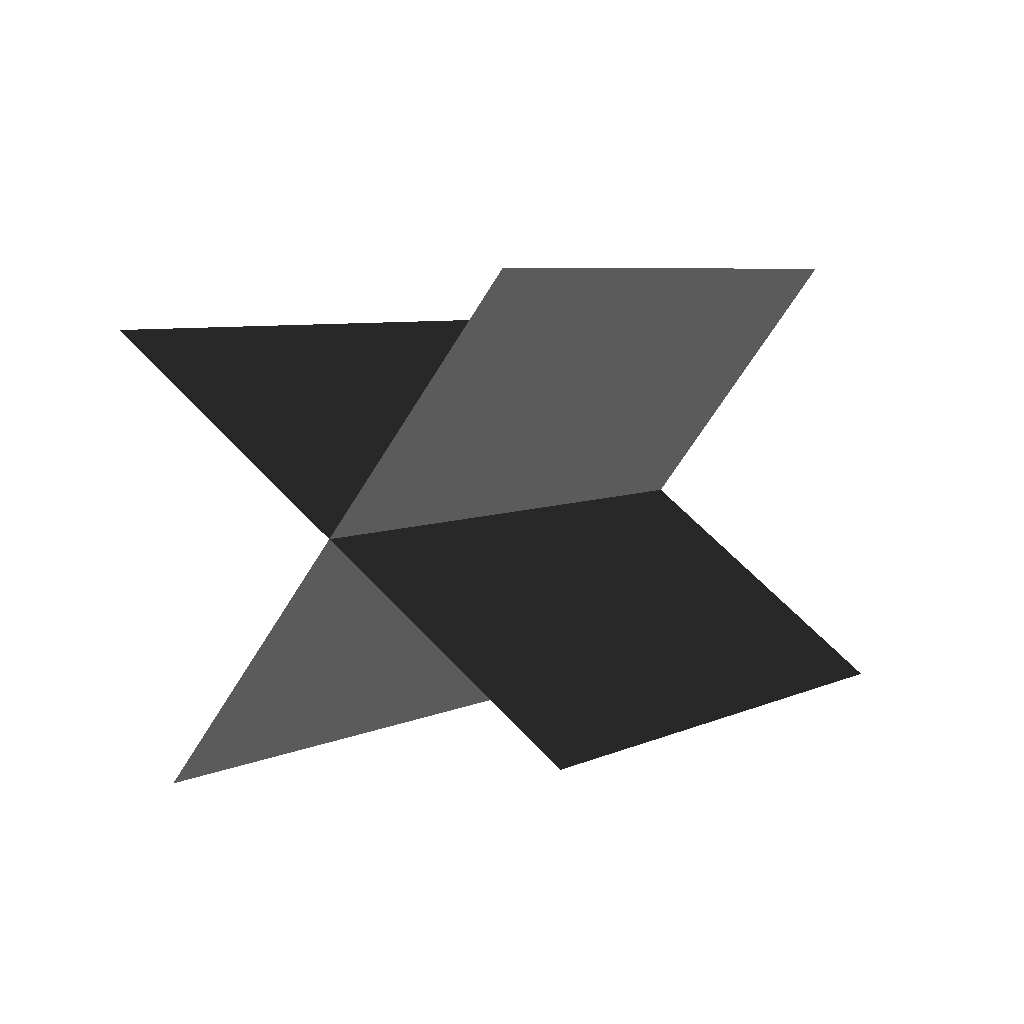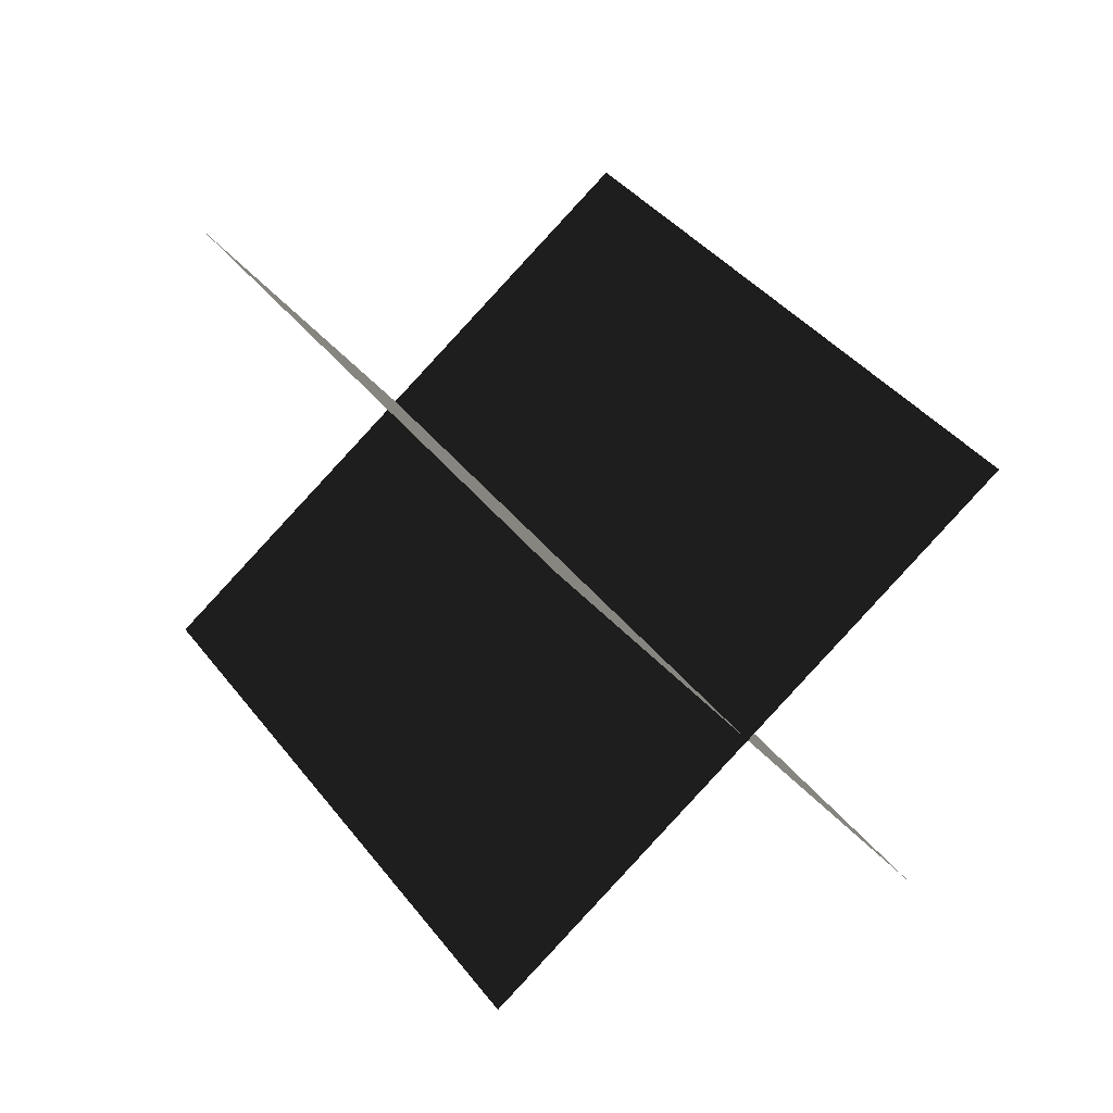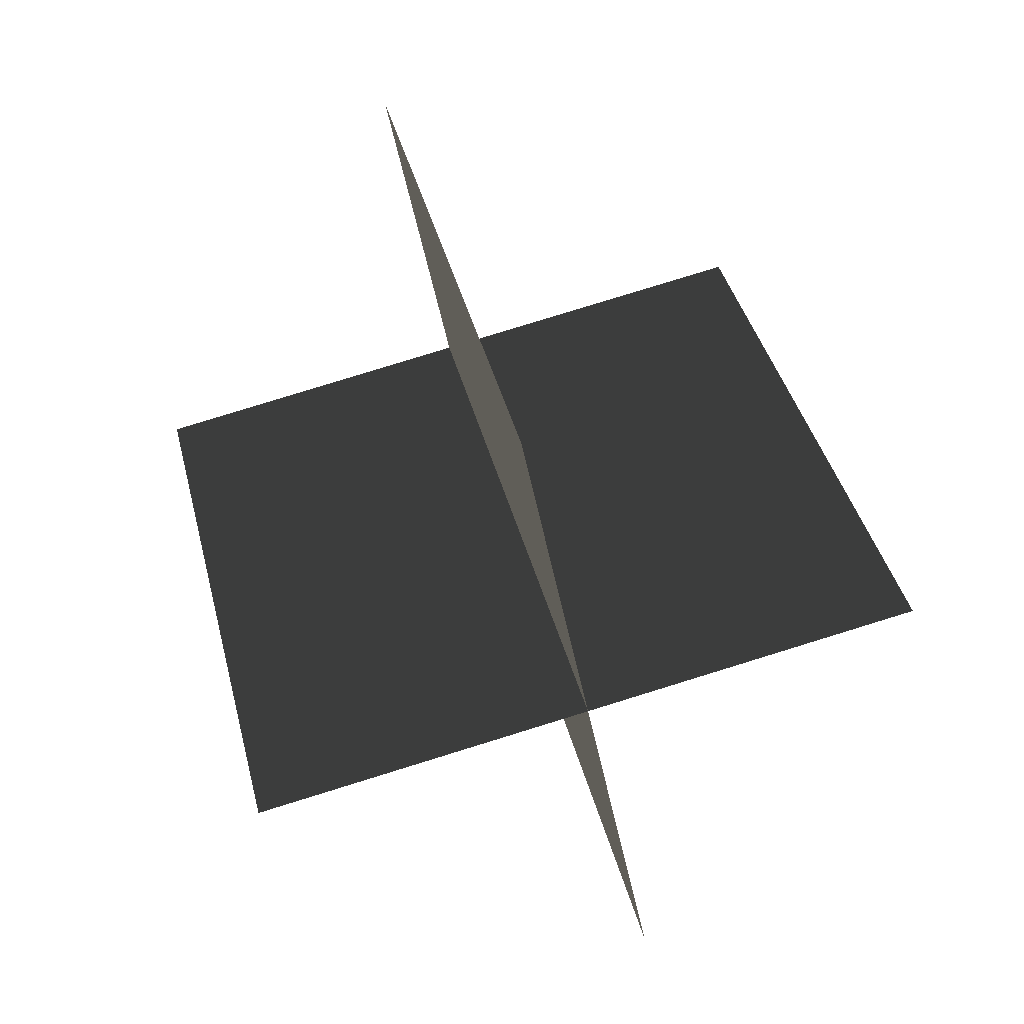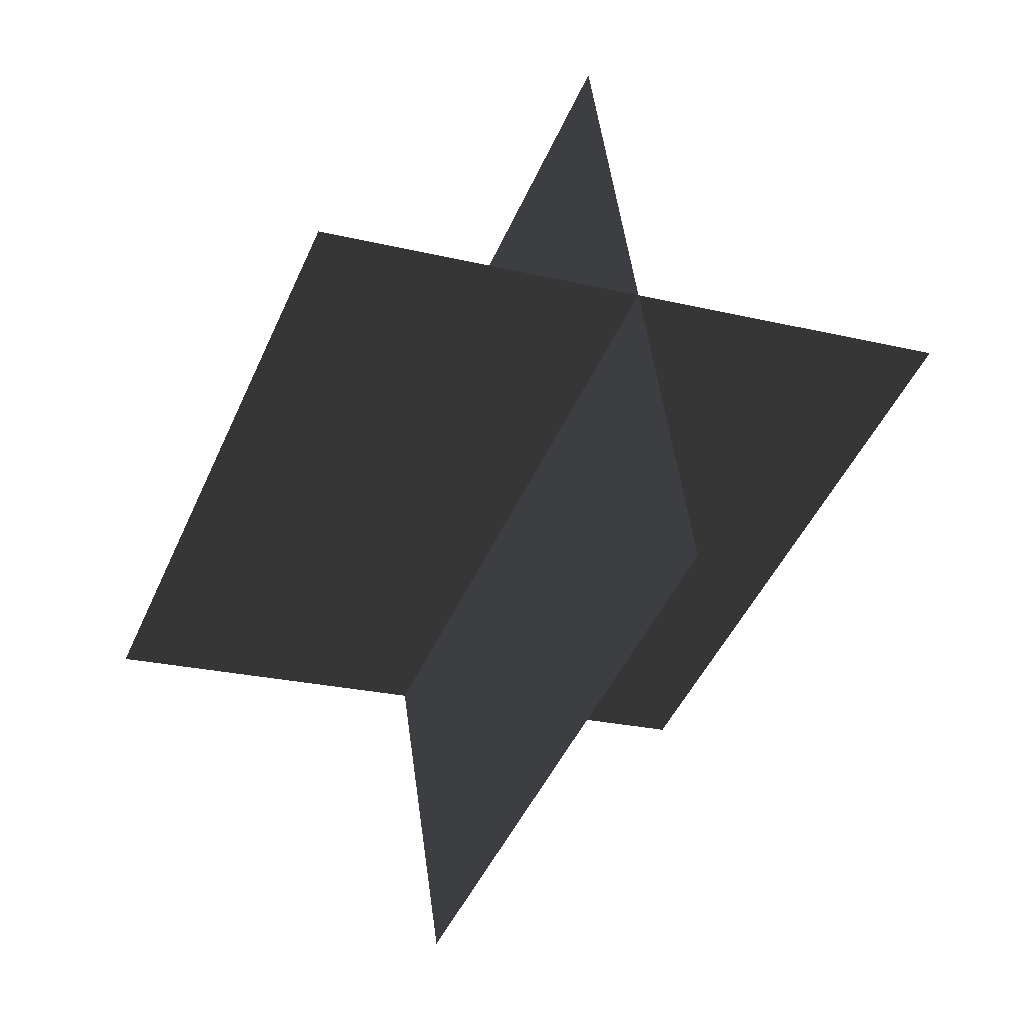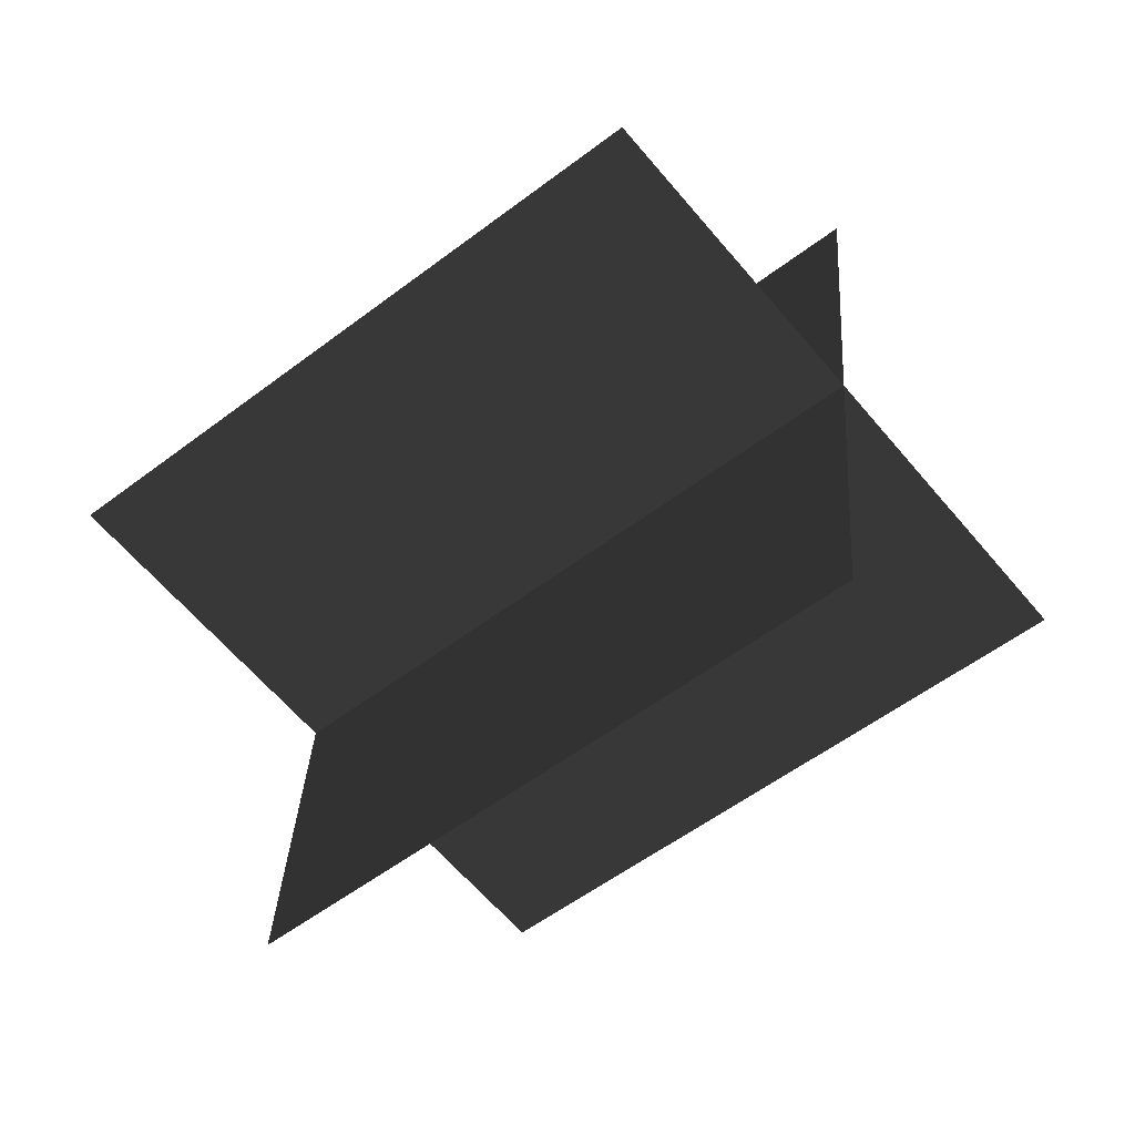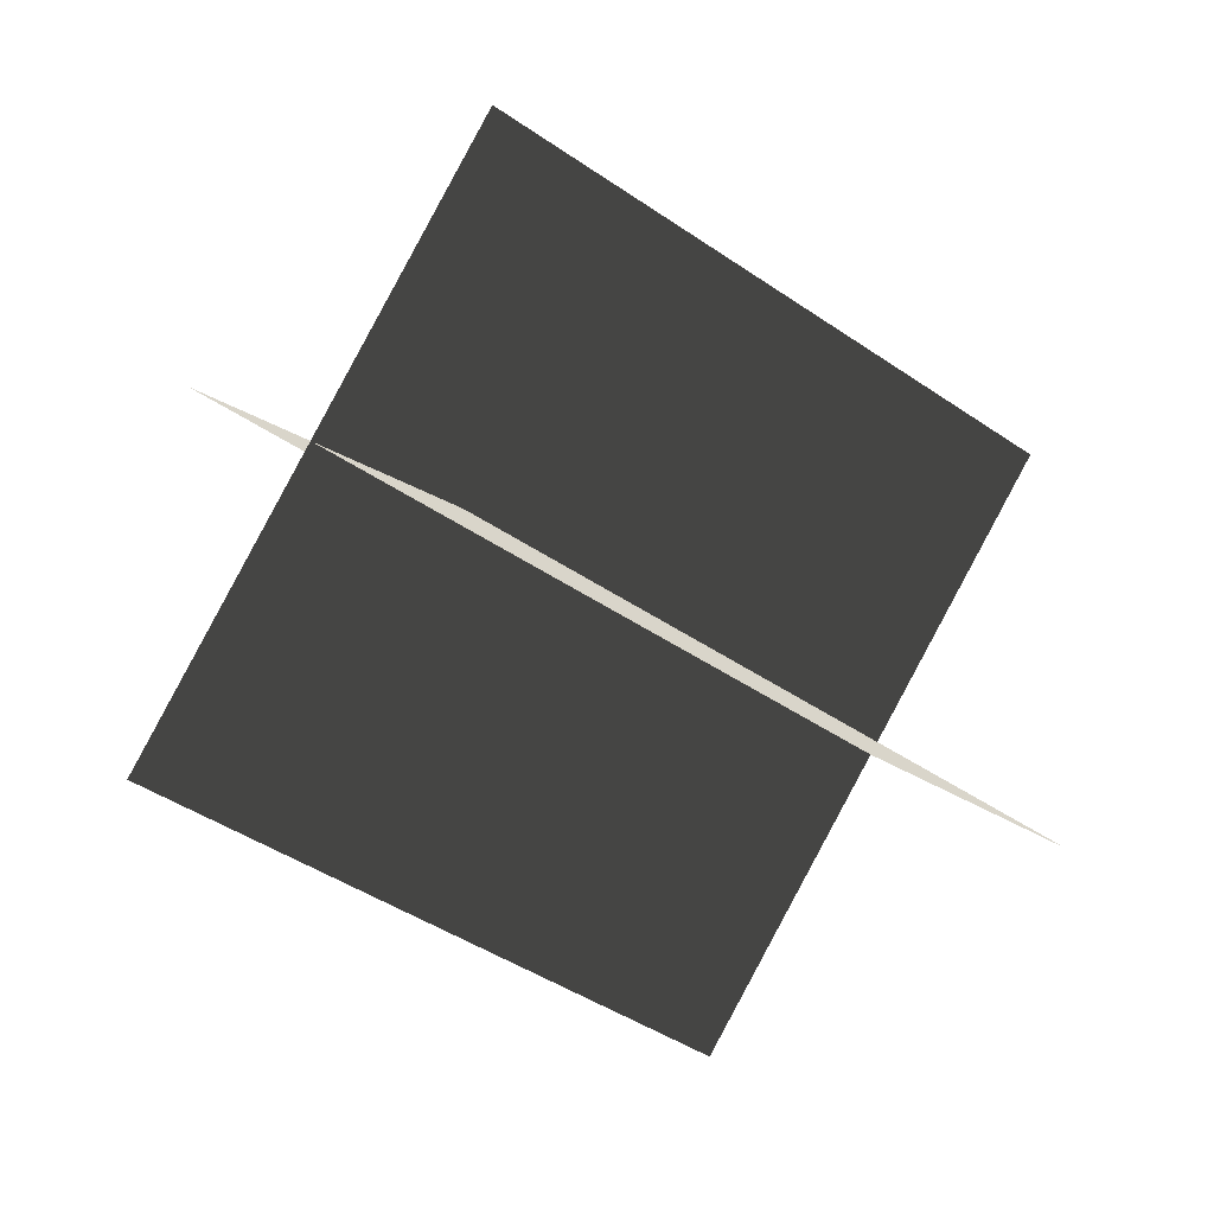
<metadata>
{"format":"obj","ext":"obj","renderer":"f3d","projection":"perspective","resolution":1024,"background":"white","views":[{"elev":25.1,"azim":-119.8,"up":"+Y"},{"elev":-52.8,"azim":149.8,"up":"+Z"},{"elev":-25.5,"azim":-149.0,"up":"+Z"},{"elev":24.4,"azim":10.2,"up":"+Z"},{"elev":-26.2,"azim":152.9,"up":"+Y"},{"elev":-15.2,"azim":-100.7,"up":"+Y"}]}
</metadata>
<code>
g Plane40
v 17.28 29.08 -46.84
v -52.38 -5.607 -23.64
v -17.28 -29.09 46.84
v 52.38 5.607 23.64
v -5.948 -23.09 -52.59
v -29.15 46.57 -17.89
v 5.948 23.09 52.59
v 29.15 -46.57 17.89
f 3 1 2
f 1 3 4
f 7 5 6
f 5 7 8

</code>
